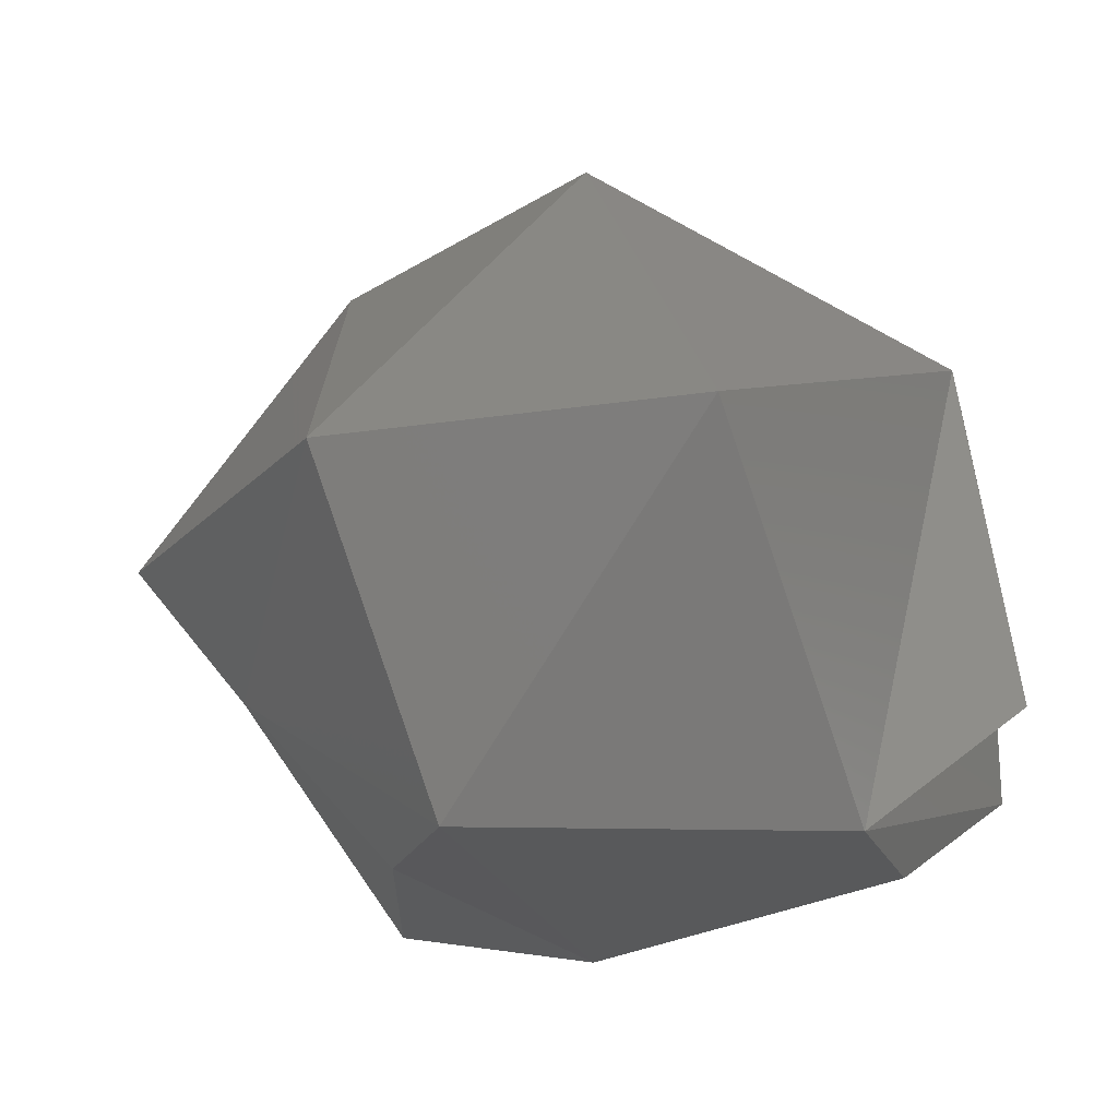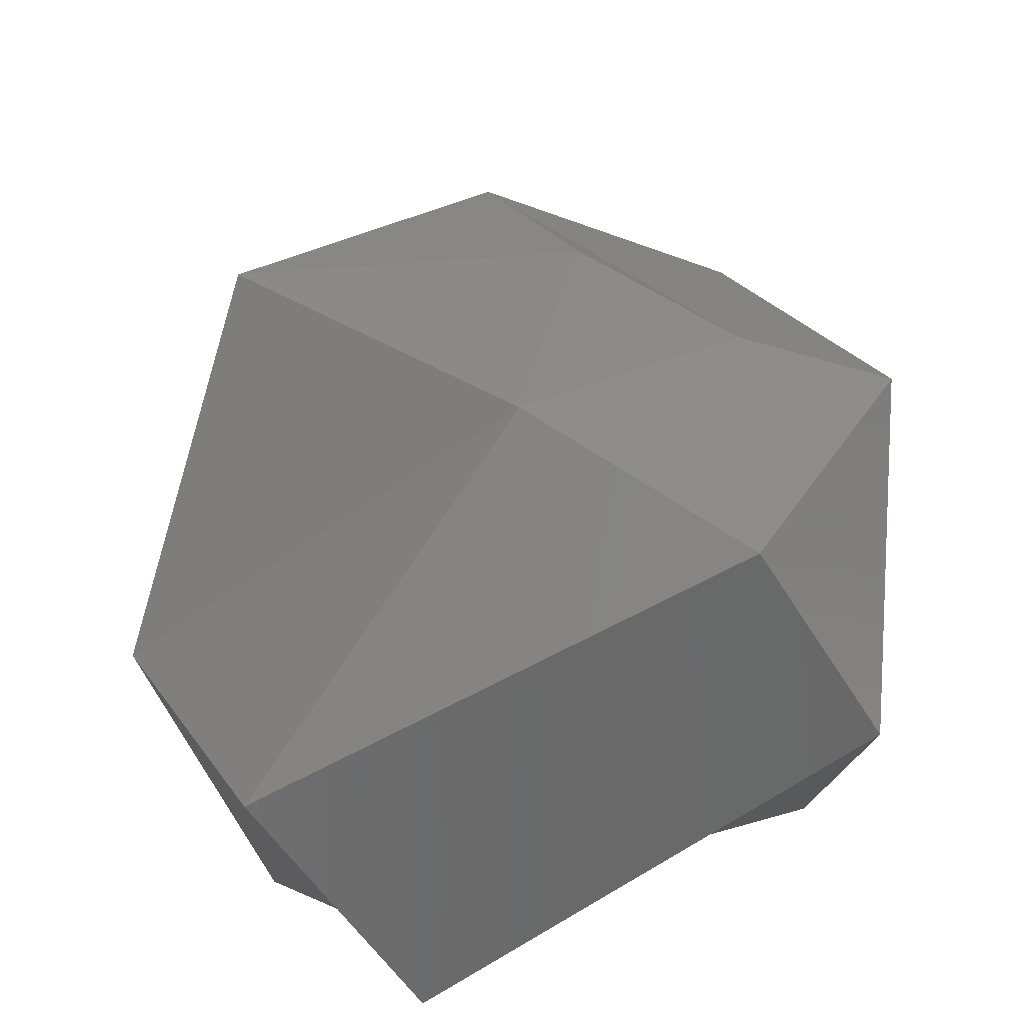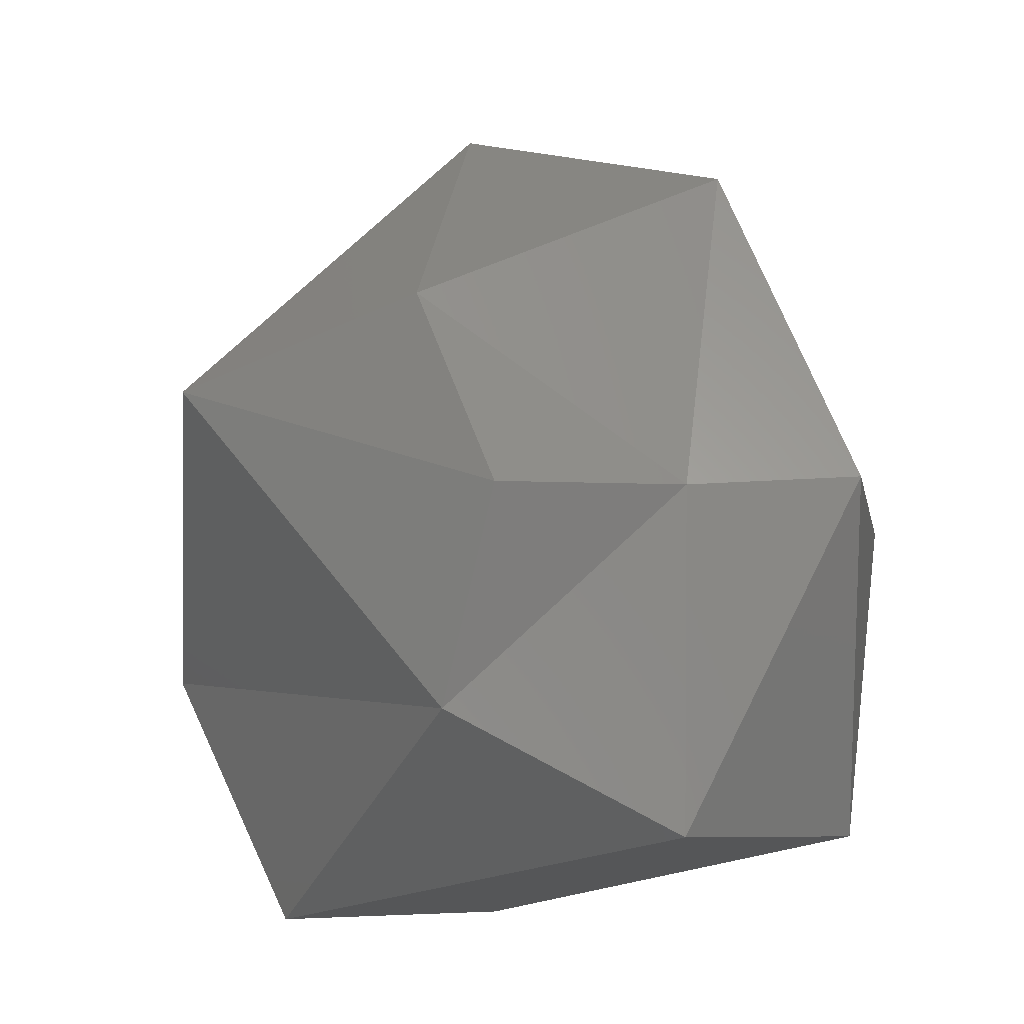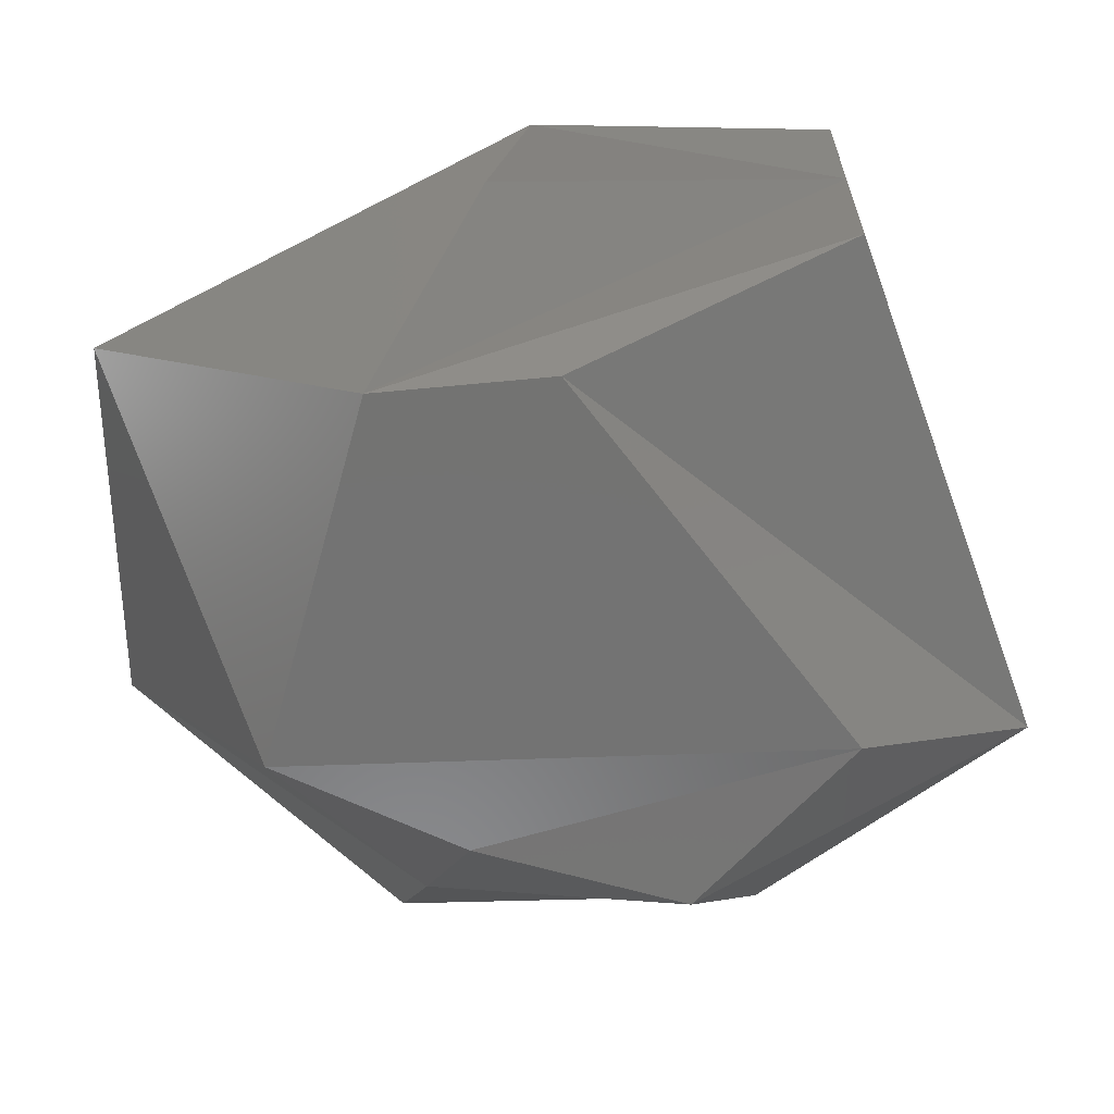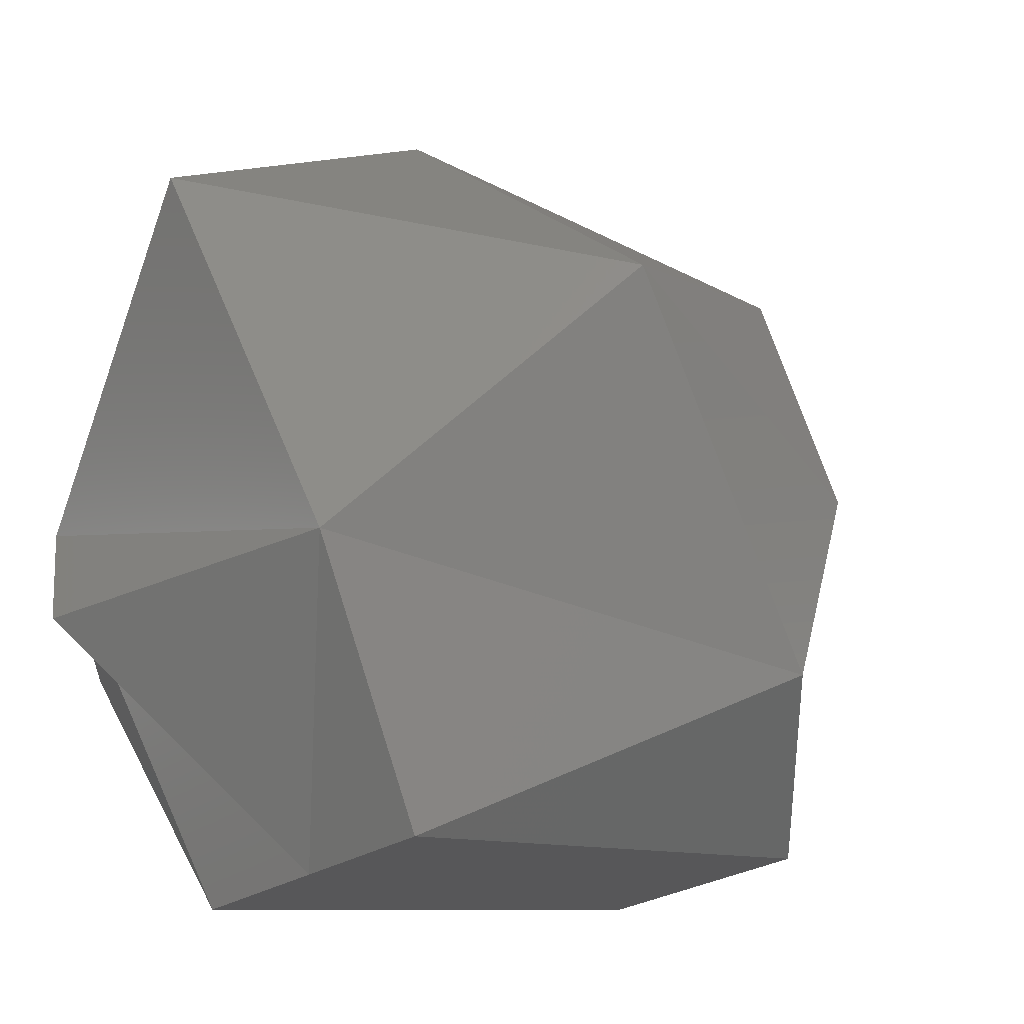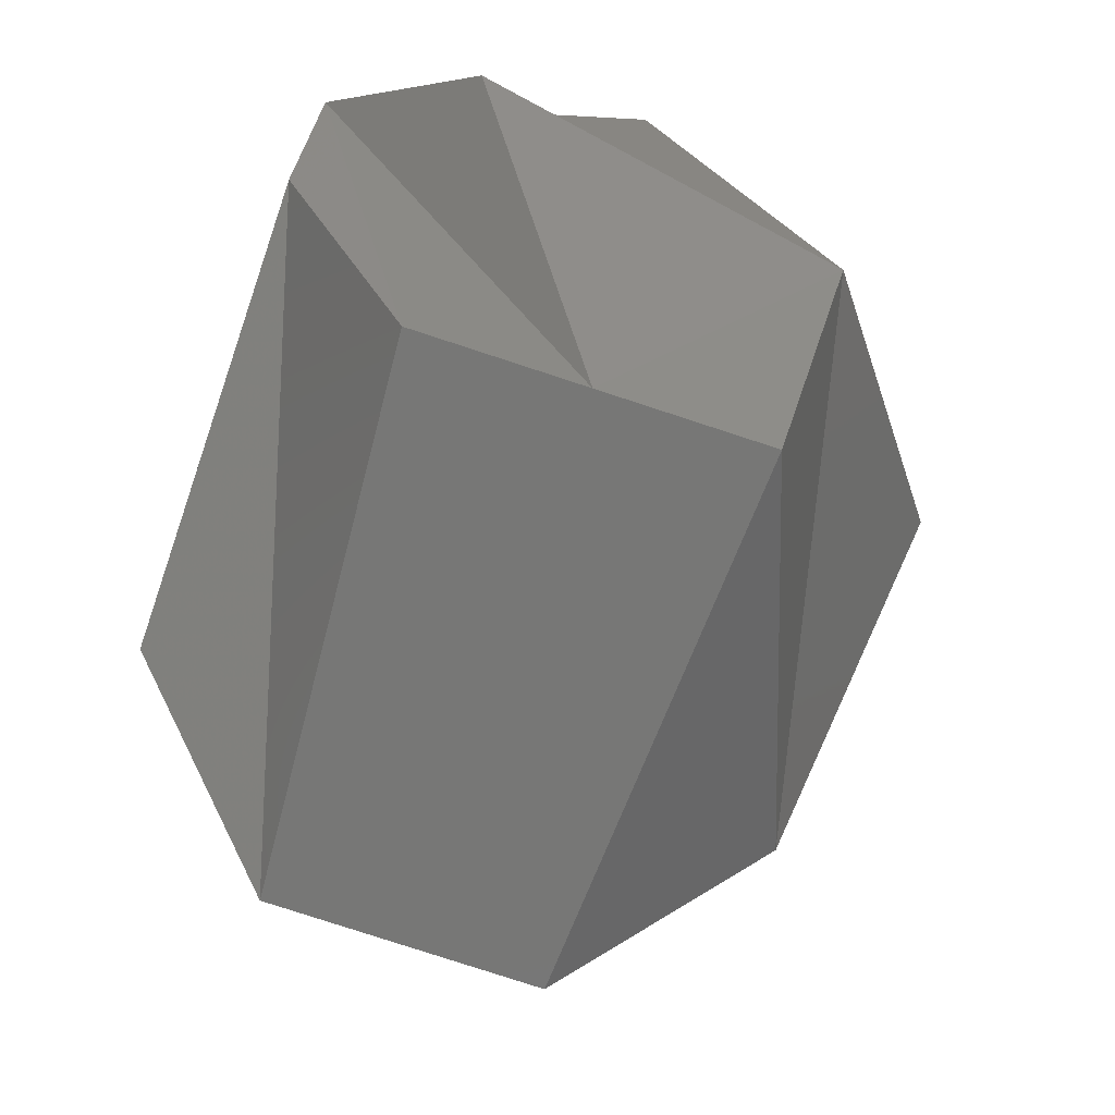
<metadata>
{"format":"stl","ext":"stl","renderer":"f3d","projection":"perspective","resolution":1024,"background":"white","views":[{"elev":-21.6,"azim":42.8,"up":"+Y"},{"elev":-50.9,"azim":-150.3,"up":"+Z"},{"elev":-7.0,"azim":-136.6,"up":"+Z"},{"elev":-65.0,"azim":119.6,"up":"+Y"},{"elev":-24.5,"azim":139.4,"up":"+Z"},{"elev":-79.2,"azim":71.9,"up":"+Z"}]}
</metadata>
<code>
# stl→obj: 23 verts, 42 faces
v 451.6 0.125 -23.88
v 451.7 0.29 -23.77
v 451.6 0.125 -23.56
v 451.6 0.29 -23.57
v 451.7 0.29 -23.38
v 451.6 -0.125 -23.88
v 452.1 -0.155 -23.96
v 452.1 0 -23.96
v 452.1 0.155 -23.96
v 451.7 -0.29 -23.77
v 451.6 -0.29 -23.57
v 451.5 0 -23.55
v 451.7 -0.125 -23.32
v 452.1 -0.29 -23.71
v 452.2 -0.29 -23.57
v 451.8 -0.275 -23.42
v 451.9 -0.29 -23.32
v 452 0 -23.14
v 451.6 0 -23.24
v 452.3 -0.16 -23.71
v 452.2 0.185 -23.72
v 452.3 0 -23.3
v 452 0.37 -23.45
f 1 2 3
f 2 3 4
f 3 4 5
f 6 7 1
f 7 1 8
f 1 8 9
f 10 6 11
f 6 11 12
f 11 12 13
f 10 6 14
f 6 14 7
f 14 7 15
f 10 11 16
f 11 16 13
f 16 13 17
f 17 18 13
f 18 13 19
f 13 19 12
f 7 15 8
f 15 8 20
f 8 20 21
f 18 17 22
f 17 22 15
f 22 15 21
f 21 22 23
f 22 23 18
f 23 18 5
f 21 2 9
f 2 9 1
f 2 23 4
f 23 4 5
f 3 19 5
f 19 5 18
f 10 15 14
f 23 2 21
f 12 3 19
f 10 17 15
f 10 16 17
f 12 6 1
f 12 1 3
f 8 21 9
f 15 21 20

</code>
